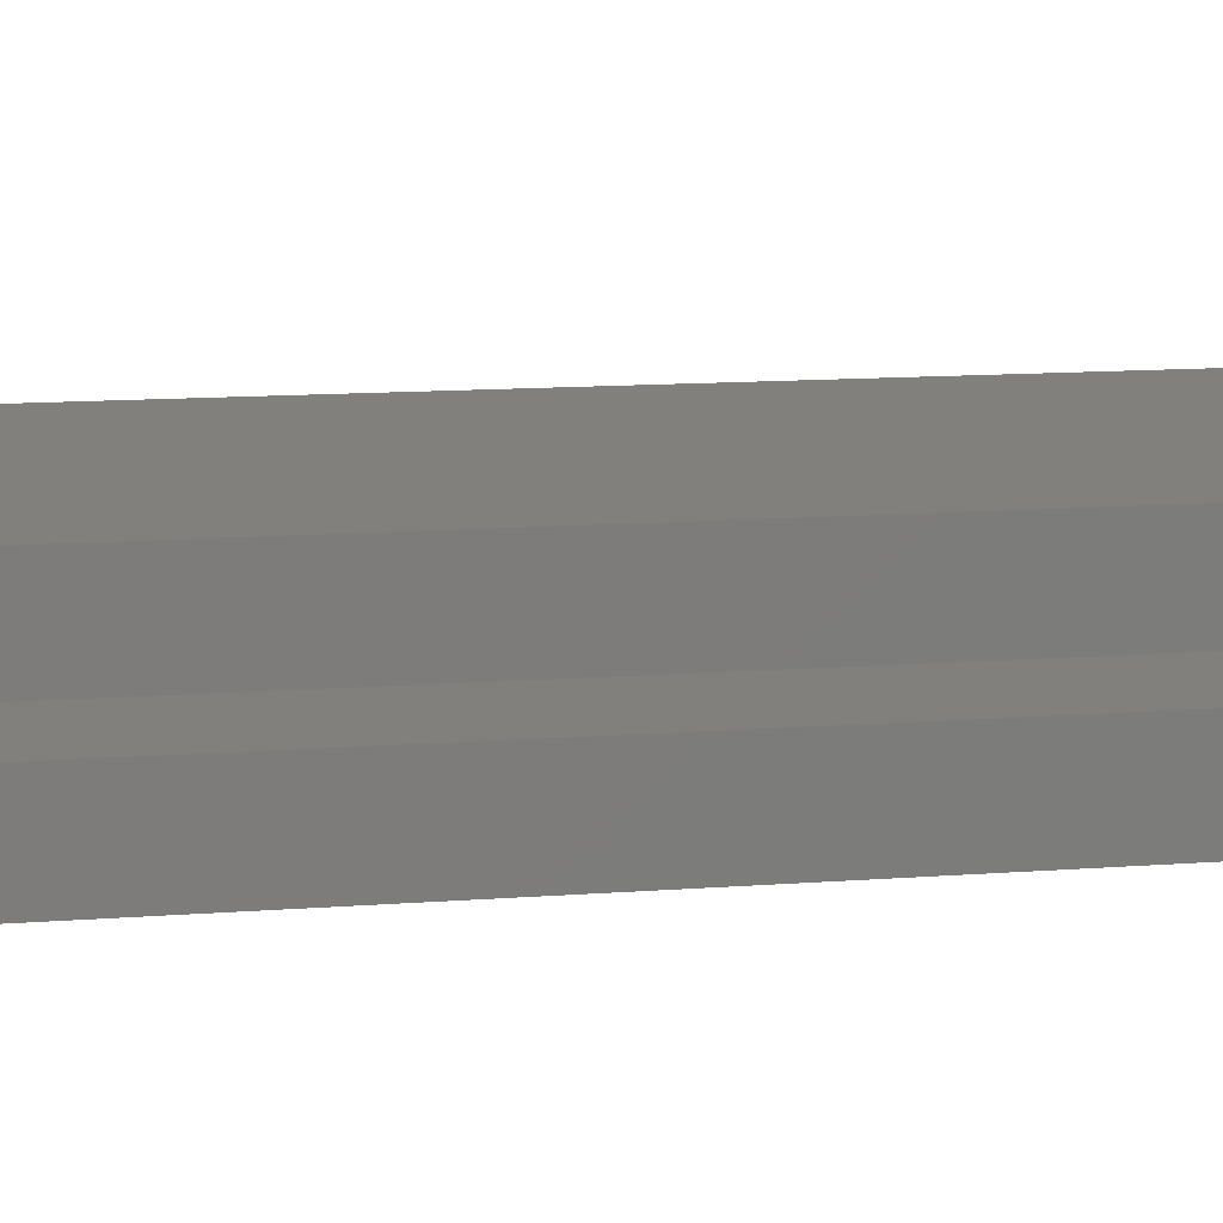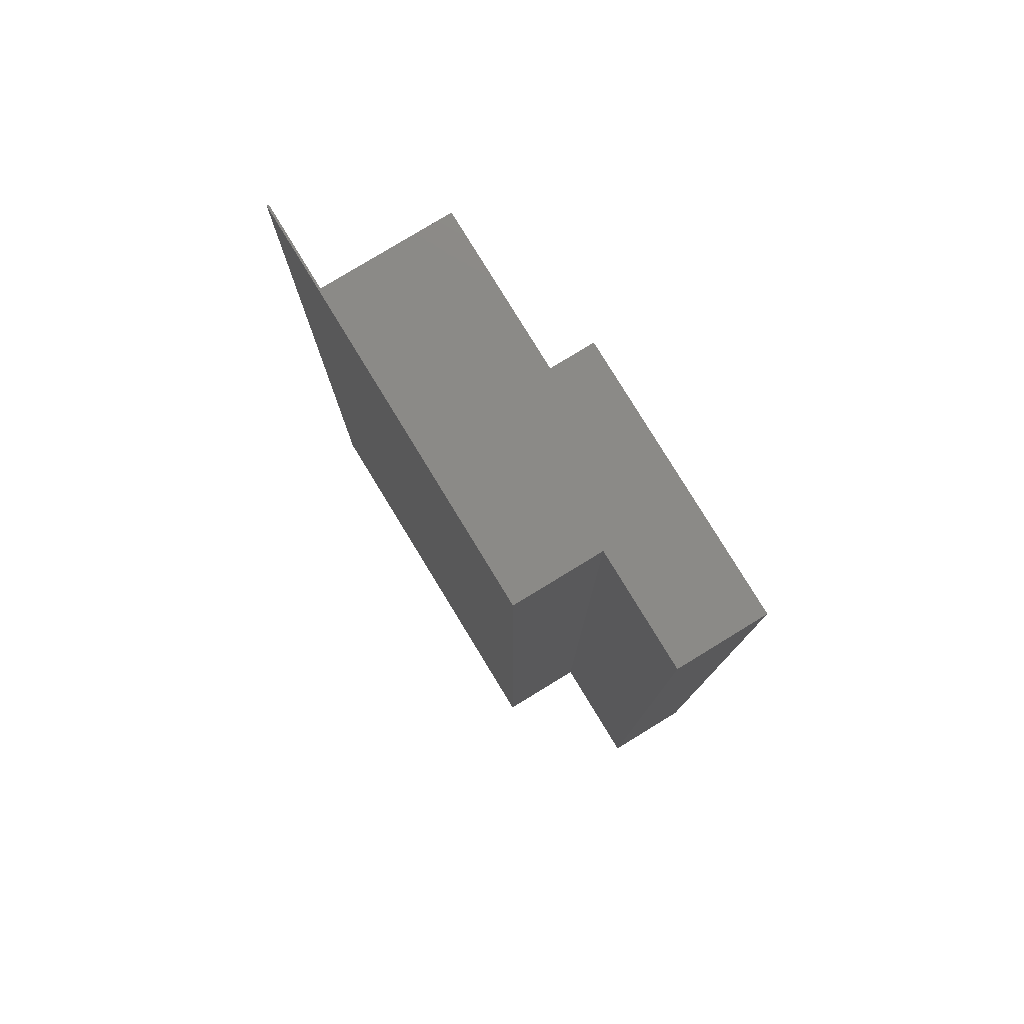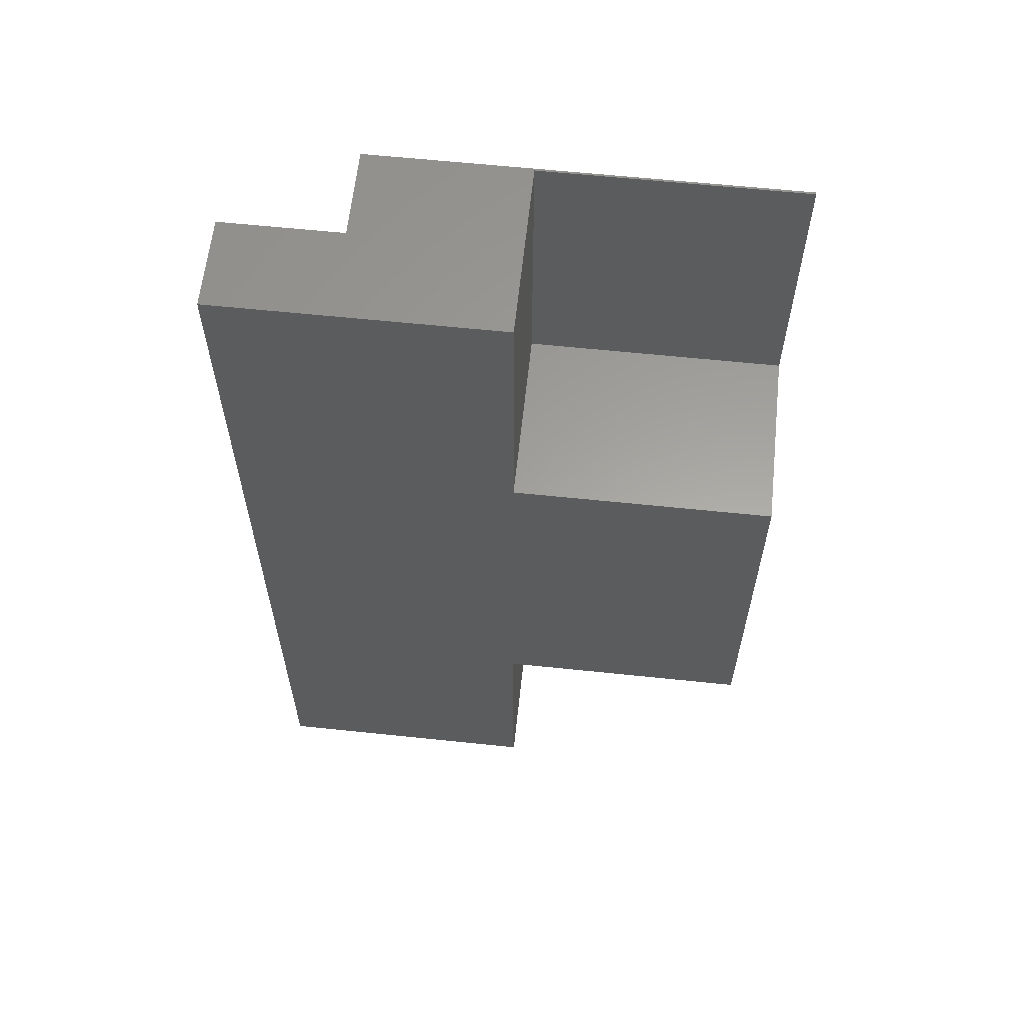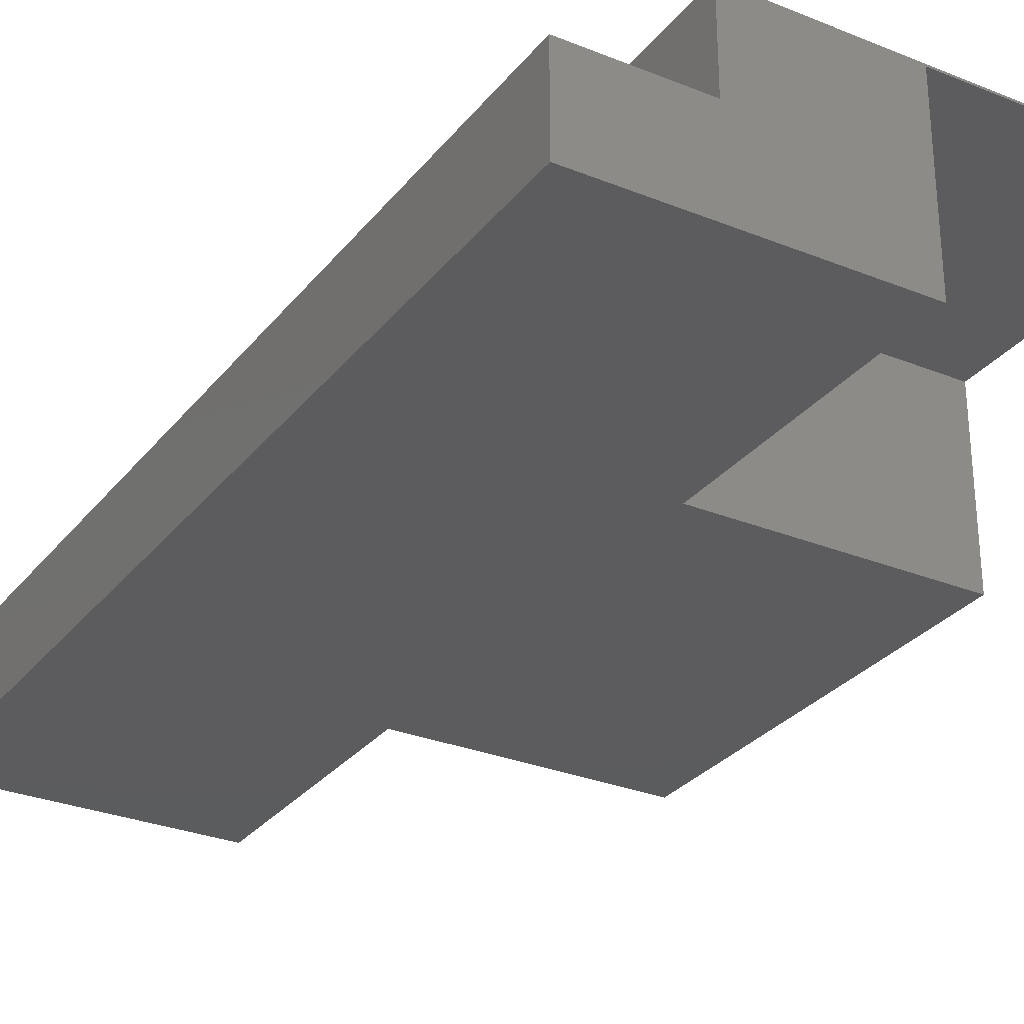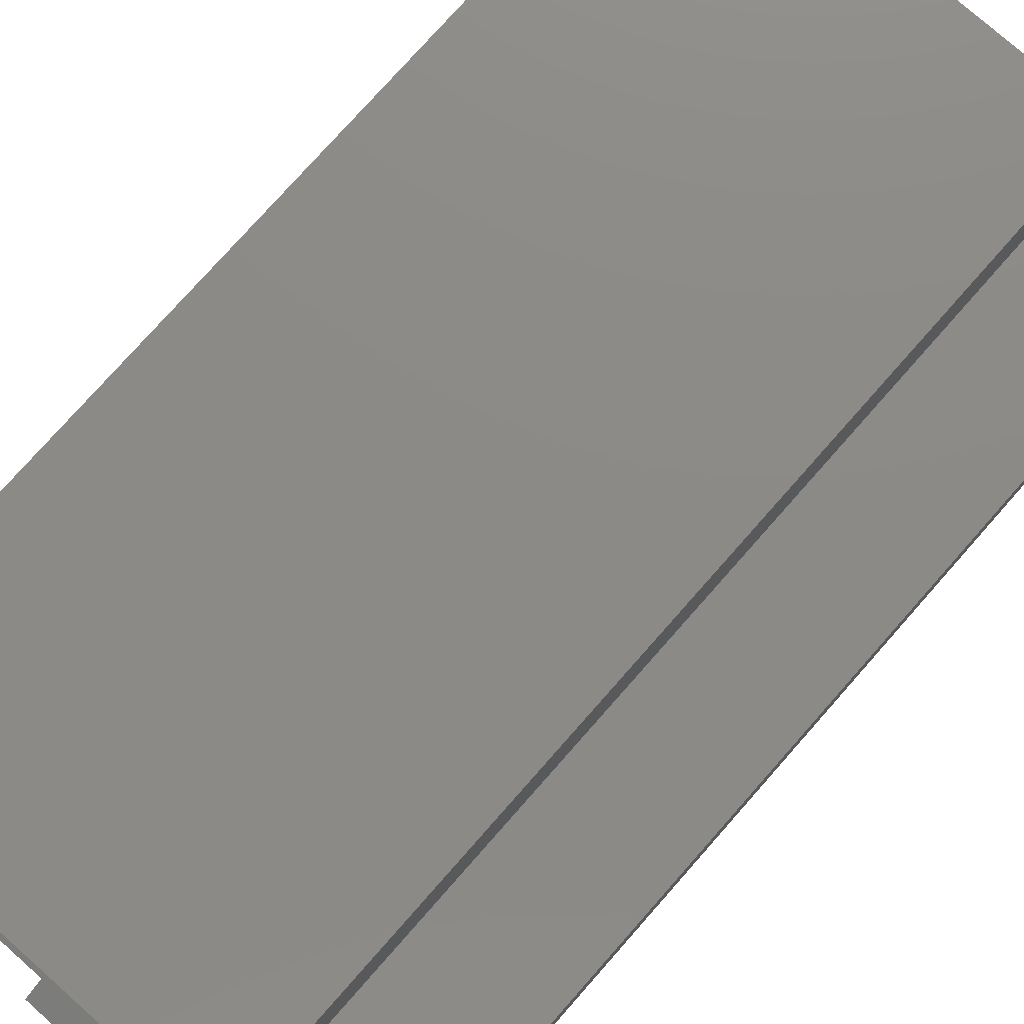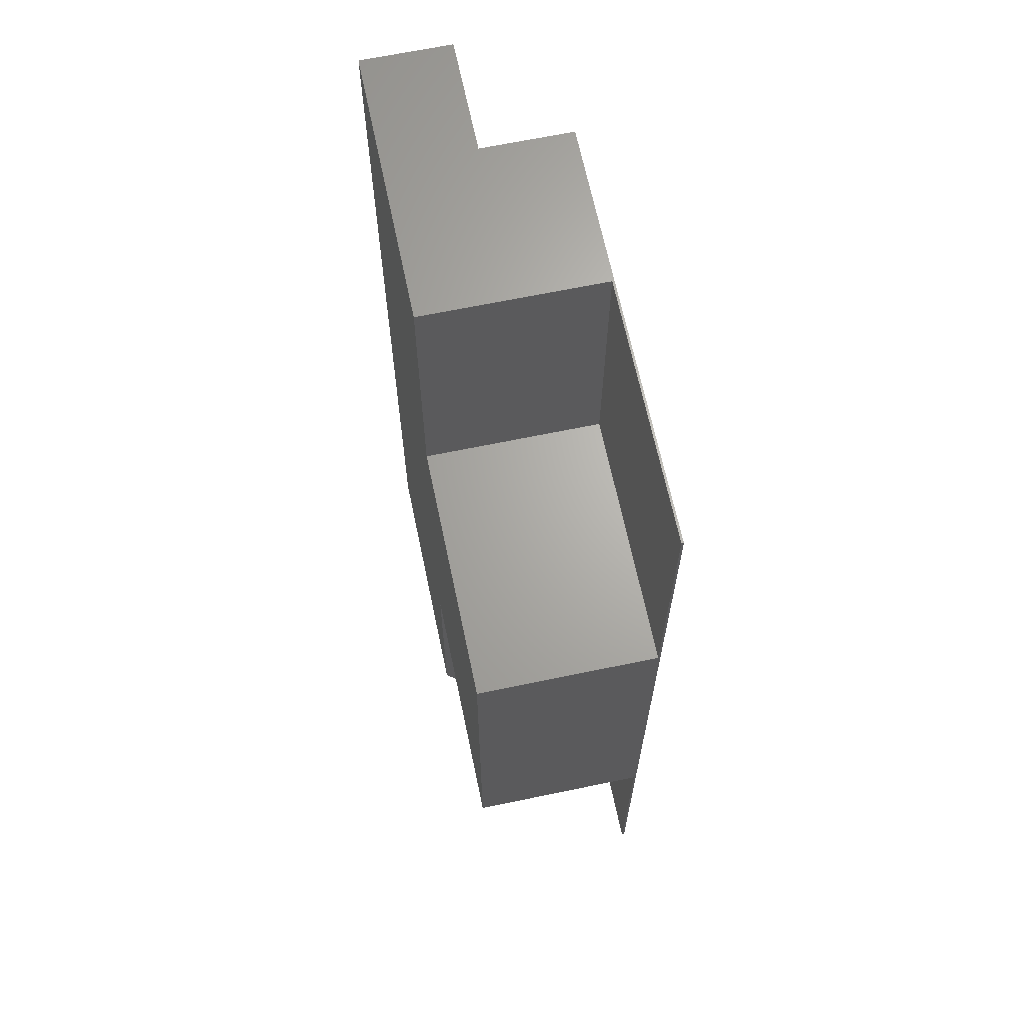
<metadata>
{"format":"stl","ext":"stl","renderer":"f3d","projection":"perspective","resolution":1024,"background":"white","views":[{"elev":14.4,"azim":81.1,"up":"+Z"},{"elev":79.2,"azim":58.6,"up":"+Y"},{"elev":61.3,"azim":-173.9,"up":"+Y"},{"elev":-29.4,"azim":149.2,"up":"+Z"},{"elev":77.3,"azim":41.5,"up":"+Z"},{"elev":66.3,"azim":-101.8,"up":"+Y"}]}
</metadata>
<code>
# stl→obj: 31 verts, 58 faces
v 1.529e-17 0.6875 -0.0003289
v 1.547e-17 0.6875 0.002632
v 0.5842 0.6875 0.002632
v 0.3594 0.6875 -0.0003289
v 0.5842 0.6875 -0.1237
v 0.3594 0.6875 -0.25
v 0.75 0.6875 -0.1237
v 0.75 0.6875 -0.25
v 0.75 -0.6562 -0.25
v 0.3594 -0.6562 -0.25
v 0.3594 -0.2891 -0.25
v 0.3594 0.2891 -0.25
v 1.062e-33 -0.2891 -0.25
v 1.062e-33 0.2891 -0.25
v -1.529e-17 0.2891 -0.0003289
v 1.547e-17 -0.6562 0.002632
v 1.529e-17 -0.2891 -0.0003289
v 0 -0.6562 -0.0003289
v 0.3594 0.2891 -0.0003289
v 0.3594 -0.2891 -0.0003289
v 0.3594 -0.6622 -0.0003289
v 0.3594 -0.6875 -0.01299
v 0.3594 -0.6875 -0.2344
v 0.002961 -0.6622 -0.0003289
v 0.5686 -0.6875 -0.01299
v 0.5686 -0.6875 -0.1393
v 0.7344 -0.6875 -0.1393
v 0.7344 -0.6875 -0.2344
v 0.5842 -0.6562 0.002632
v 0.5842 -0.6562 -0.1237
v 0.75 -0.6562 -0.1237
f 1 2 3
f 1 3 4
f 4 3 5
f 4 5 6
f 6 5 7
f 6 7 8
f 9 10 11
f 9 11 12
f 9 12 6
f 9 6 8
f 13 14 11
f 11 14 12
f 2 15 16
f 2 1 15
f 17 18 16
f 17 16 15
f 17 15 14
f 17 14 13
f 12 14 19
f 19 14 15
f 4 6 19
f 19 6 12
f 1 4 15
f 15 4 19
f 20 11 21
f 21 11 10
f 21 10 22
f 22 10 23
f 17 20 18
f 18 20 21
f 18 21 24
f 25 22 26
f 26 22 23
f 26 23 27
f 27 23 28
f 24 16 18
f 10 9 23
f 23 9 28
f 24 21 16
f 16 21 29
f 29 21 22
f 29 22 25
f 13 11 17
f 17 11 20
f 3 2 29
f 29 2 16
f 5 3 30
f 30 3 29
f 7 5 31
f 31 5 30
f 8 7 9
f 9 7 31
f 30 29 26
f 26 29 25
f 31 30 27
f 27 30 26
f 9 31 28
f 28 31 27

</code>
